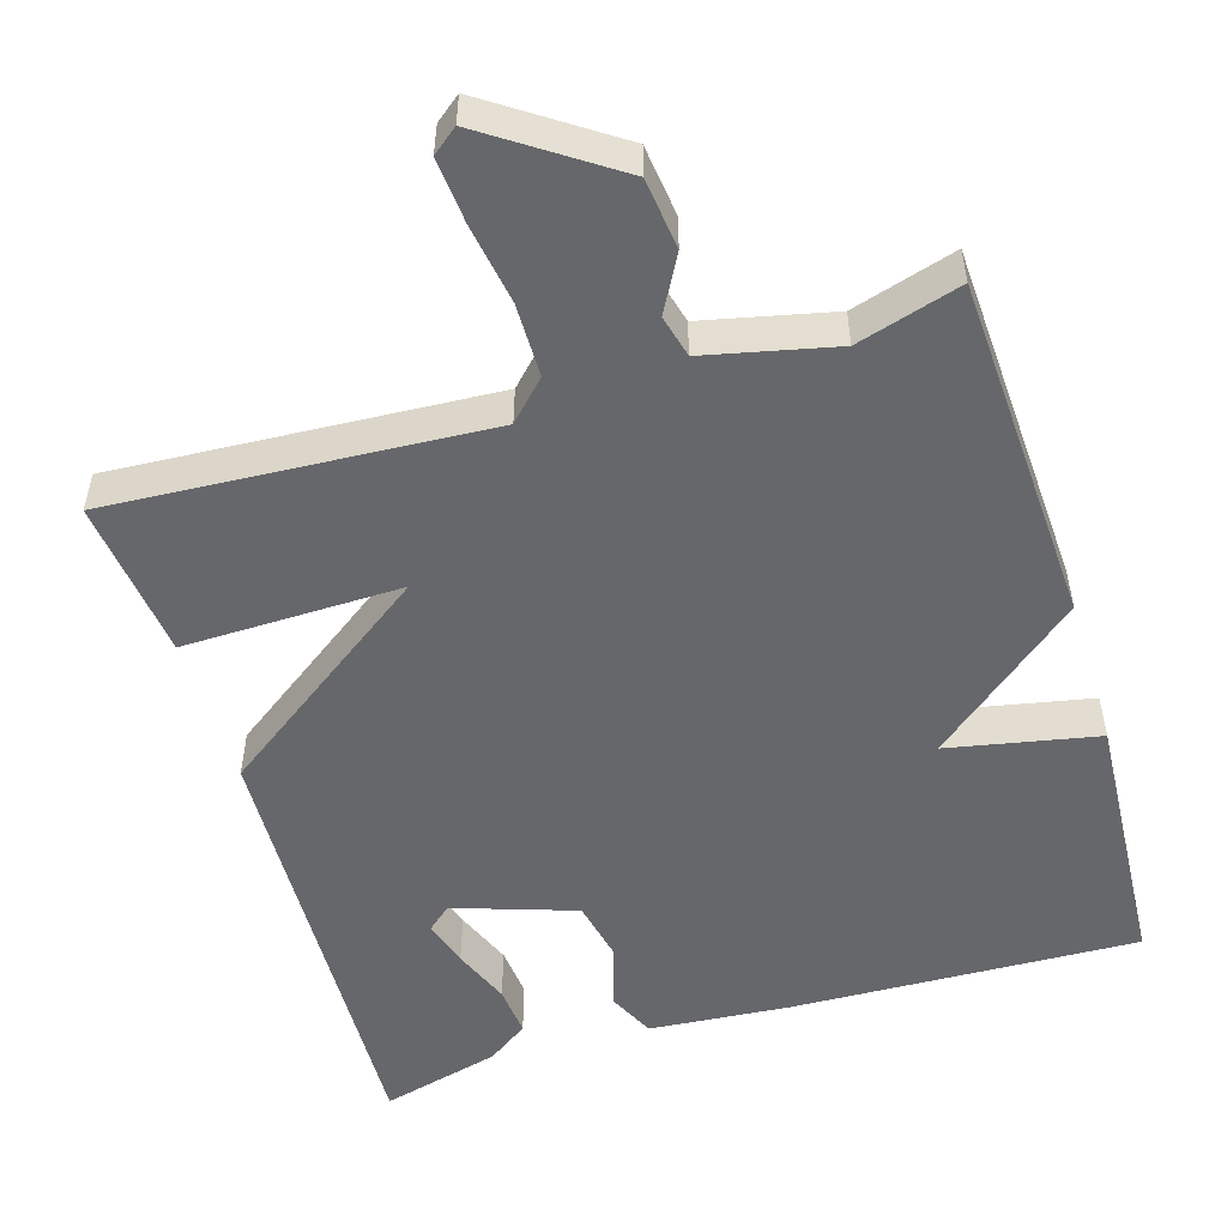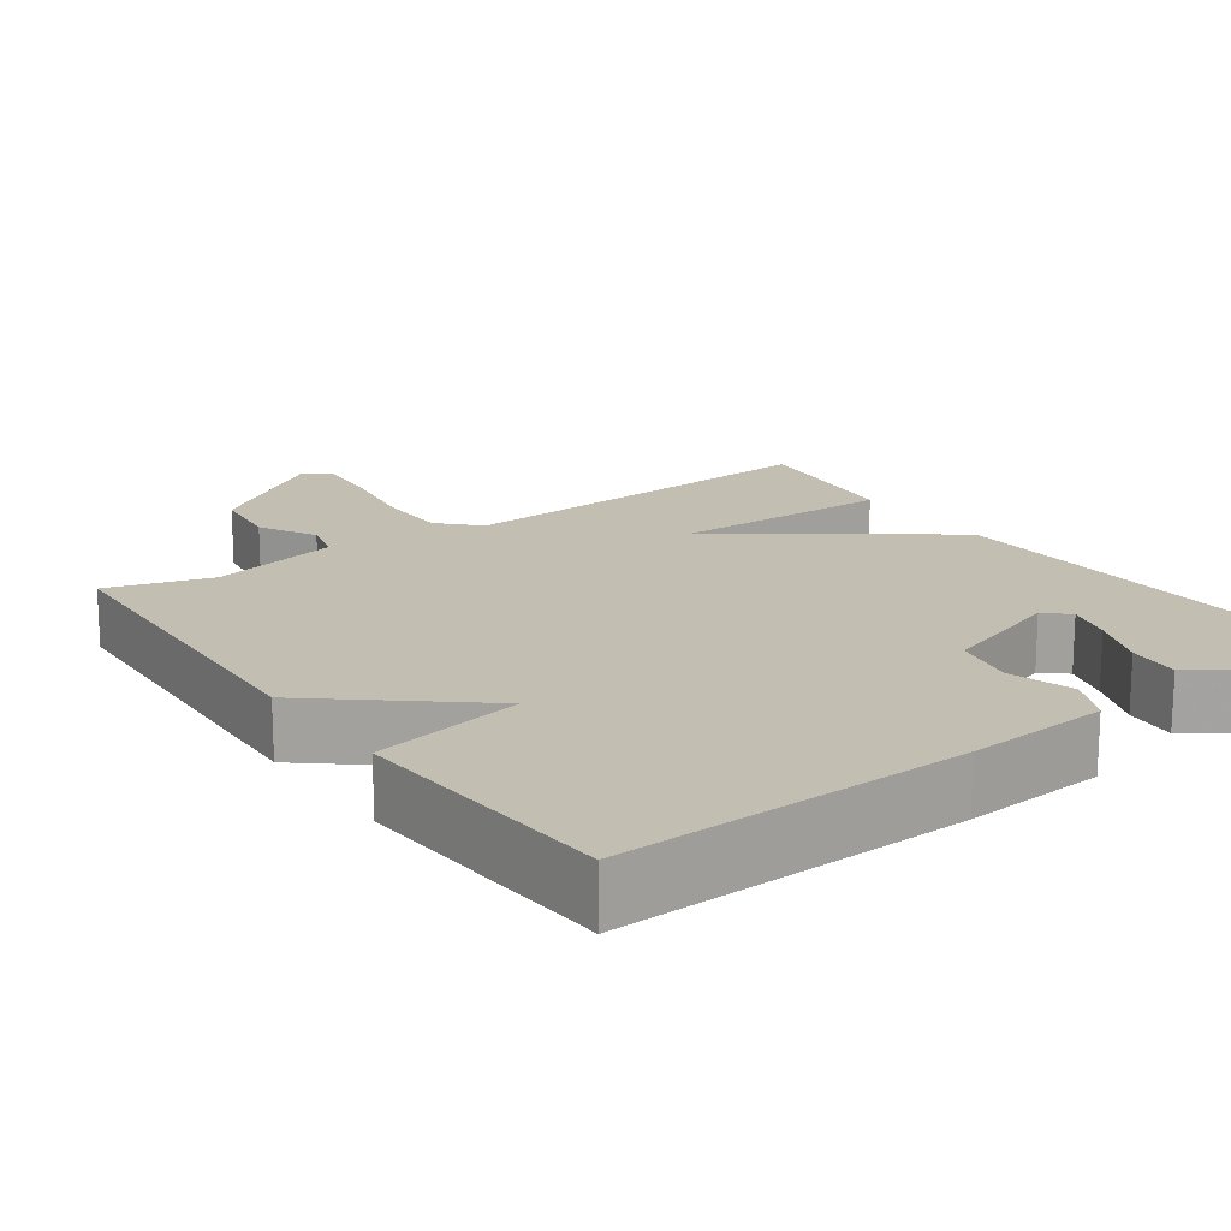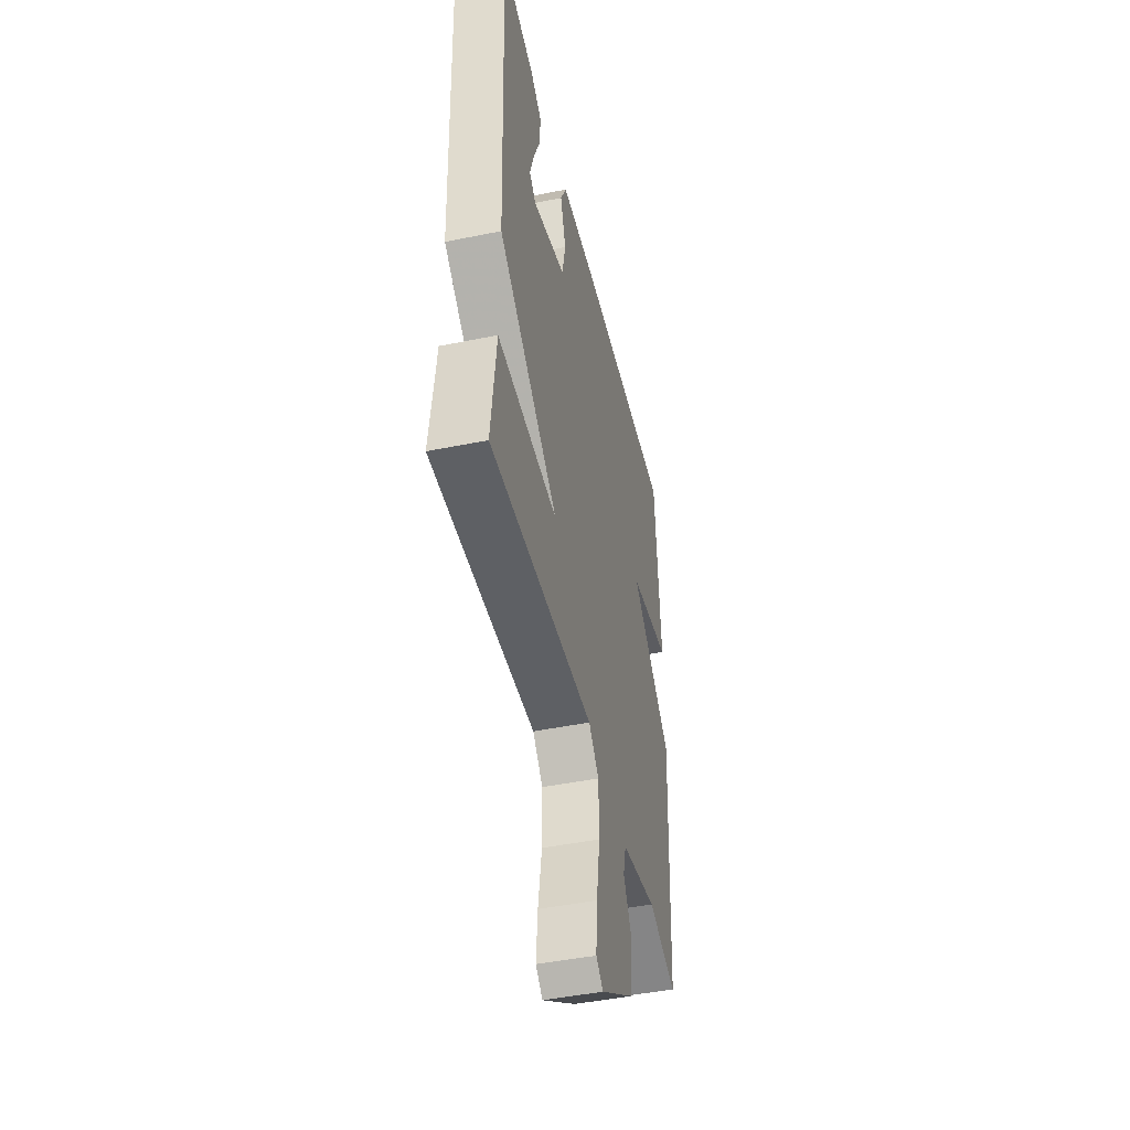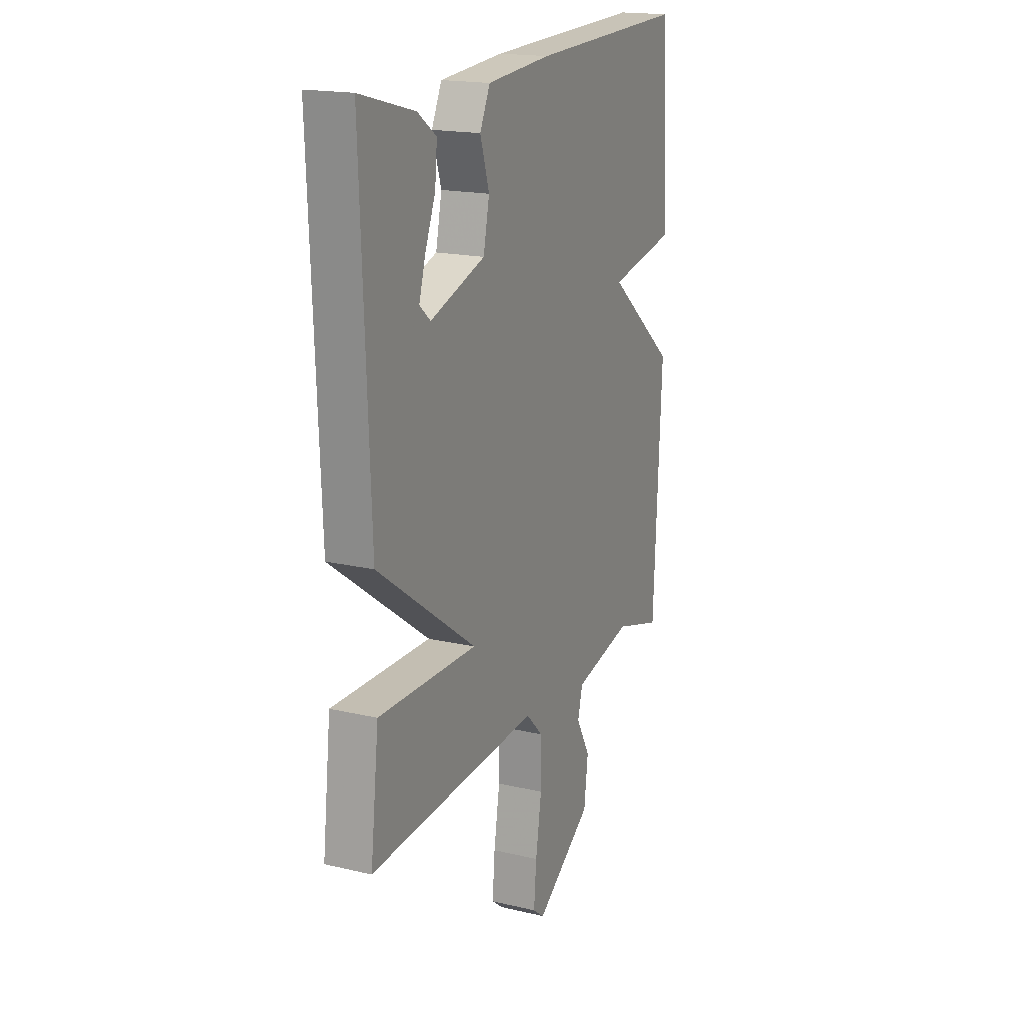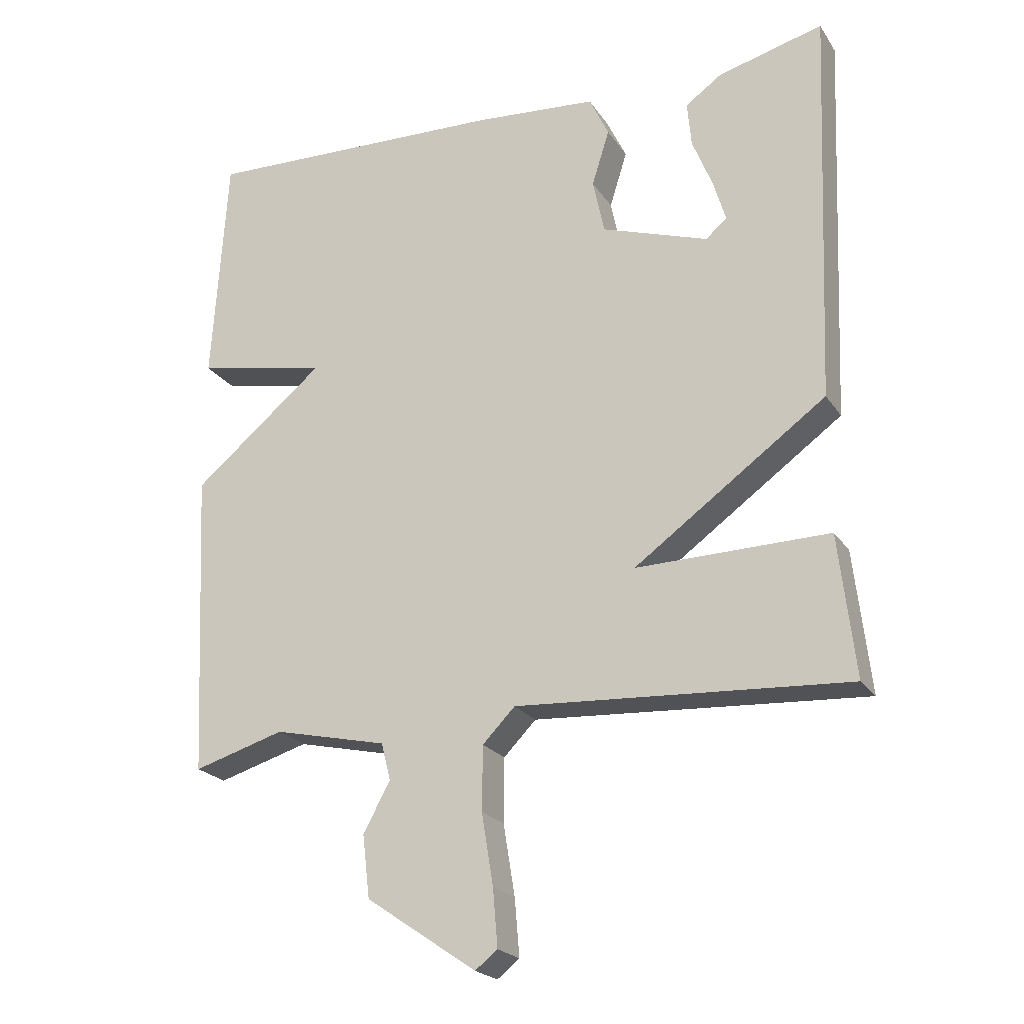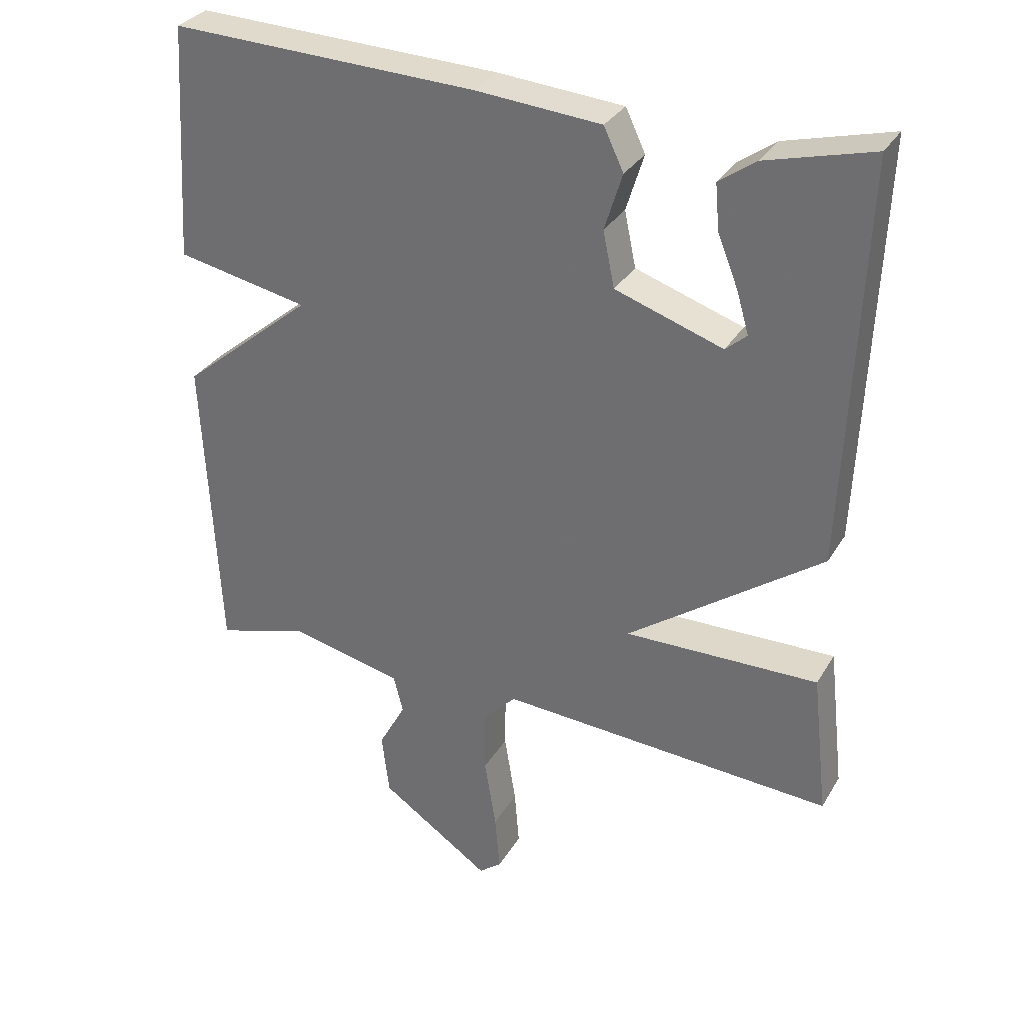
<metadata>
{"format":"obj","ext":"obj","renderer":"f3d","projection":"perspective","resolution":1024,"background":"white","views":[{"elev":-52.2,"azim":-163.0,"up":"+Y"},{"elev":17.3,"azim":-35.3,"up":"+Y"},{"elev":-46.3,"azim":103.1,"up":"+Z"},{"elev":18.1,"azim":114.6,"up":"+Z"},{"elev":-22.1,"azim":24.8,"up":"+Z"},{"elev":31.7,"azim":26.1,"up":"+Z"}]}
</metadata>
<code>
v -0.5 0.07 0.5
v -0.049 0.07 0.484
v 0.135 0.07 0.469
v 0.164 0.07 0.408
v 0.138 0.07 0.325
v 0.155 0.07 0.244
v 0.313 0.07 0.191
v 0.344 0.07 0.218
v 0.326 0.07 0.279
v 0.296 0.07 0.354
v 0.29 0.07 0.421
v 0.344 0.07 0.459
v 0.5 0.07 0.5
v 0.476 0.07 -0.09
v 0.191 0.07 -0.295
v 0.476 0.07 -0.29
v 0.5 0.07 -0.5
v 0.009 0.07 -0.47
v -0.039 0.07 -0.519
v -0.04 0.07 -0.614
v -0.023 0.07 -0.719
v -0.016 0.07 -0.803
v -0.049 0.07 -0.829
v -0.212 0.07 -0.718
v -0.223 0.07 -0.626
v -0.183 0.07 -0.553
v -0.197 0.07 -0.498
v -0.365 0.07 -0.46
v -0.5 0.07 -0.5
v -0.522 0.07 -0.046
v -0.327 0.07 0.115
v -0.522 0.07 0.154
v -0.5 0 0.5
v -0.049 0 0.484
v 0.135 0 0.469
v 0.164 0 0.408
v 0.138 0 0.325
v 0.155 0 0.244
v 0.313 0 0.191
v 0.344 0 0.218
v 0.326 0 0.279
v 0.296 0 0.354
v 0.29 0 0.421
v 0.344 0 0.459
v 0.5 0 0.5
v 0.476 0 -0.09
v 0.191 0 -0.295
v 0.476 0 -0.29
v 0.5 0 -0.5
v 0.009 0 -0.47
v -0.039 0 -0.519
v -0.04 0 -0.614
v -0.023 0 -0.719
v -0.016 0 -0.803
v -0.049 0 -0.829
v -0.212 0 -0.718
v -0.223 0 -0.626
v -0.183 0 -0.553
v -0.197 0 -0.498
v -0.365 0 -0.46
v -0.5 0 -0.5
v -0.522 0 -0.046
v -0.327 0 0.115
v -0.522 0 0.154
f 3 4 5
f 2 3 5
f 1 2 5
f 32 1 5
f 31 32 5
f 31 5 6
f 30 31 6
f 29 30 6
f 28 29 6
f 27 28 6 7
f 26 27 7 8
f 24 25 26
f 23 24 26
f 22 23 26
f 21 22 26
f 20 21 26
f 19 20 26
f 18 19 26 8
f 15 16 17 18
f 15 18 8
f 14 15 8
f 12 13 14
f 11 12 14
f 10 11 14
f 9 10 14
f 8 9 14
f 37 36 35
f 37 35 34
f 37 34 33
f 37 33 64
f 37 64 63
f 38 37 63
f 38 63 62
f 38 62 61
f 38 61 60
f 39 38 60 59
f 40 39 59 58
f 58 57 56
f 58 56 55
f 58 55 54
f 58 54 53
f 58 53 52
f 58 52 51
f 40 58 51 50
f 50 49 48 47
f 40 50 47
f 40 47 46
f 46 45 44
f 46 44 43
f 46 43 42
f 46 42 41
f 46 41 40
f 1 33 34 2
f 2 34 35 3
f 3 35 36 4
f 4 36 37 5
f 5 37 38 6
f 6 38 39 7
f 7 39 40 8
f 8 40 41 9
f 9 41 42 10
f 10 42 43 11
f 11 43 44 12
f 12 44 45 13
f 13 45 46 14
f 14 46 47 15
f 15 47 48 16
f 16 48 49 17
f 17 49 50 18
f 18 50 51 19
f 19 51 52 20
f 20 52 53 21
f 21 53 54 22
f 22 54 55 23
f 23 55 56 24
f 24 56 57 25
f 25 57 58 26
f 26 58 59 27
f 27 59 60 28
f 28 60 61 29
f 29 61 62 30
f 30 62 63 31
f 31 63 64 32
f 32 64 33 1

</code>
